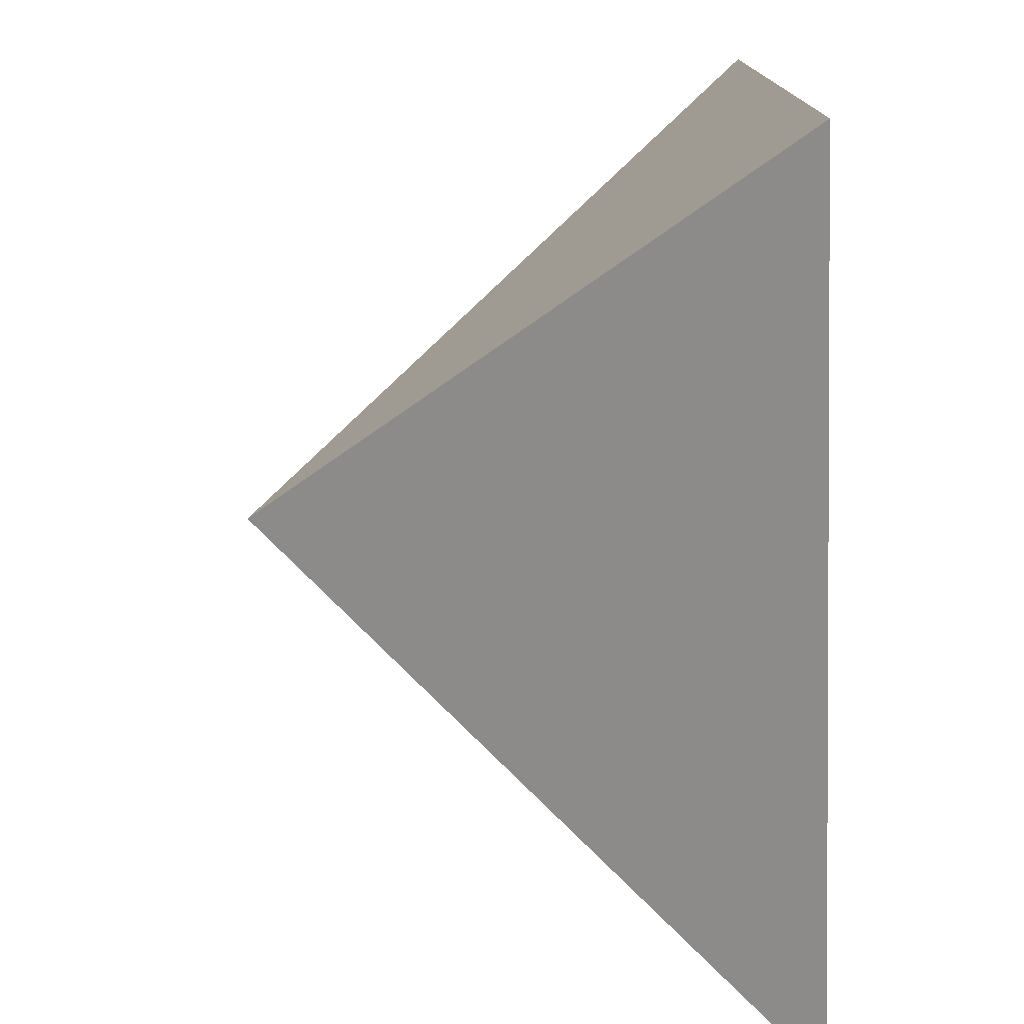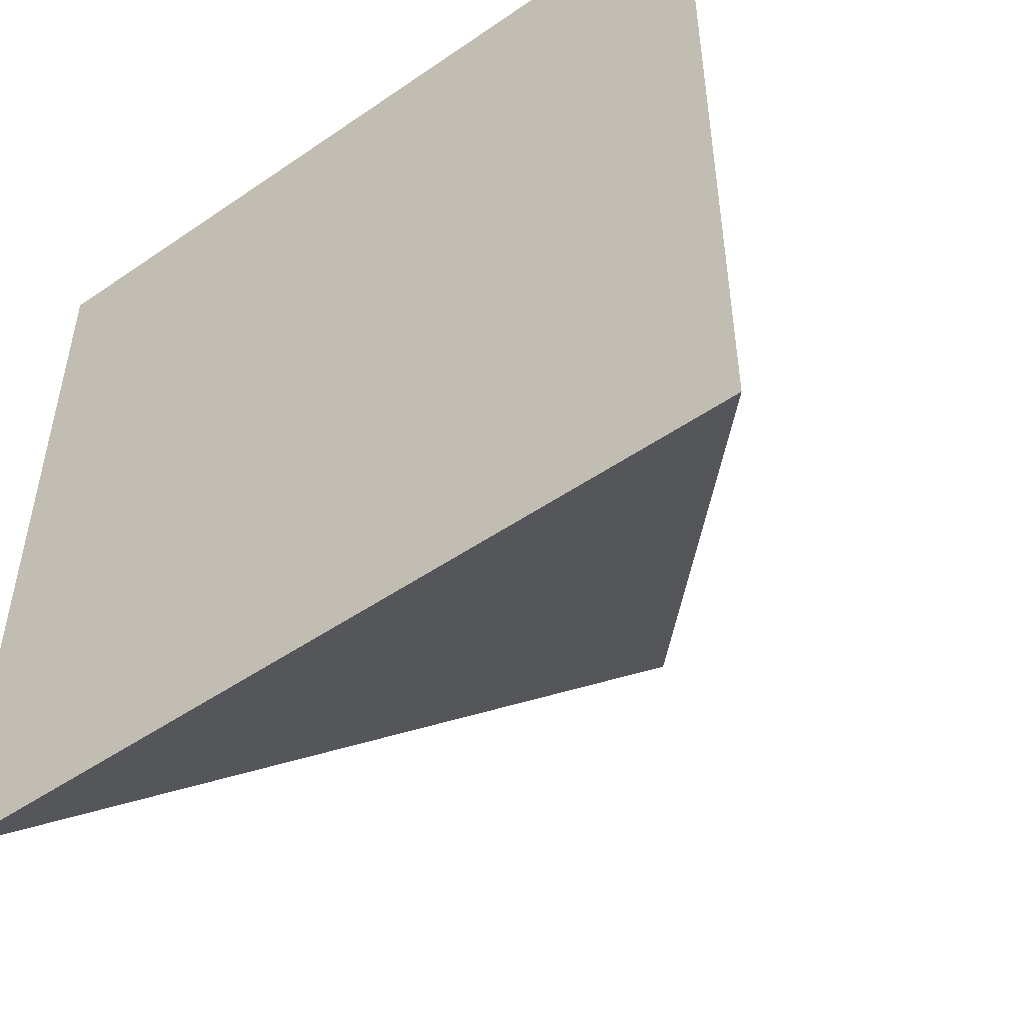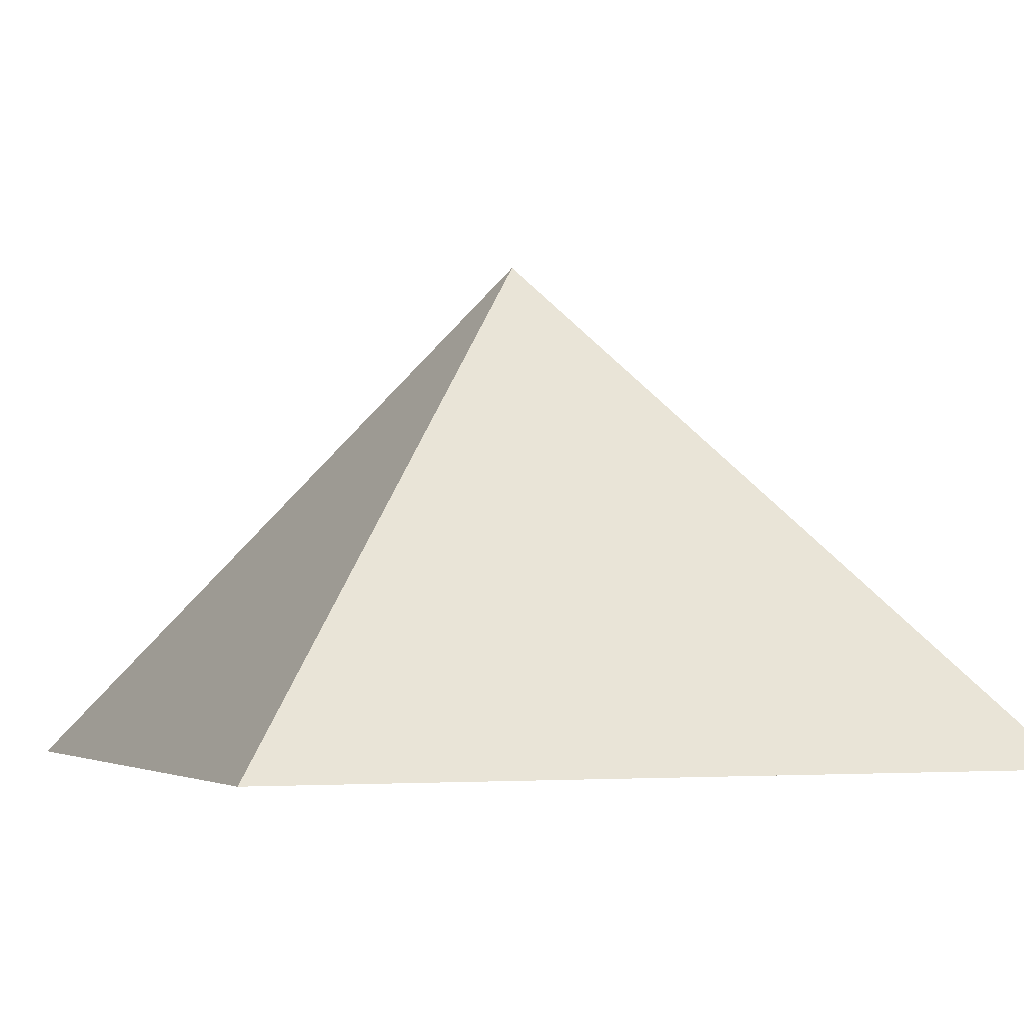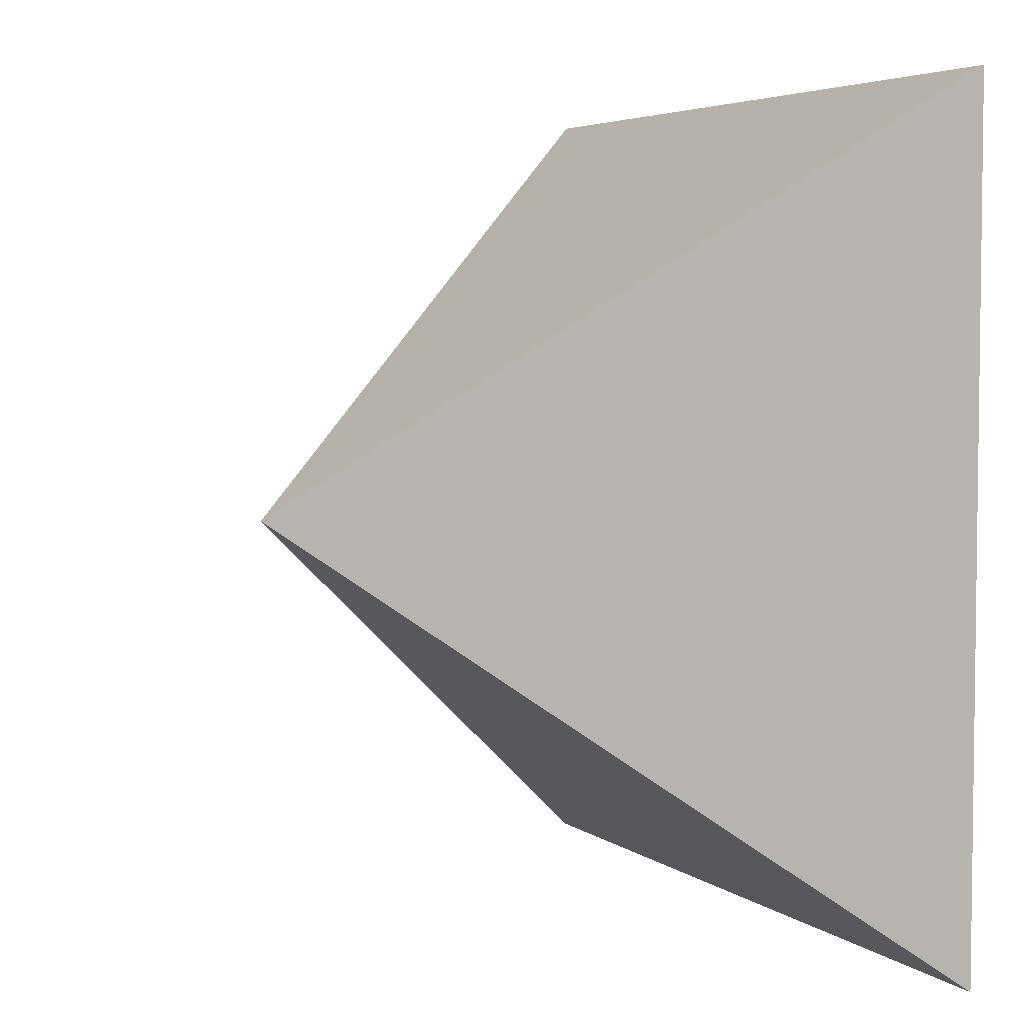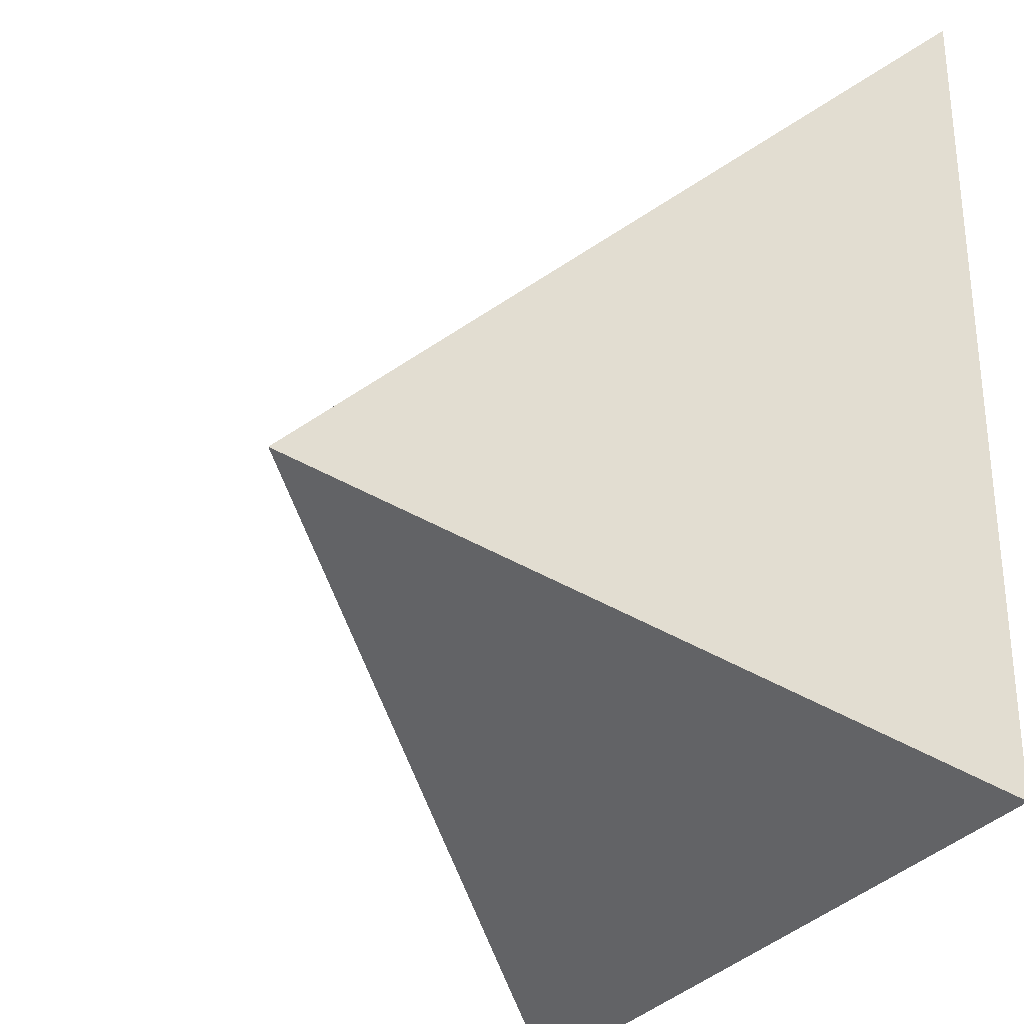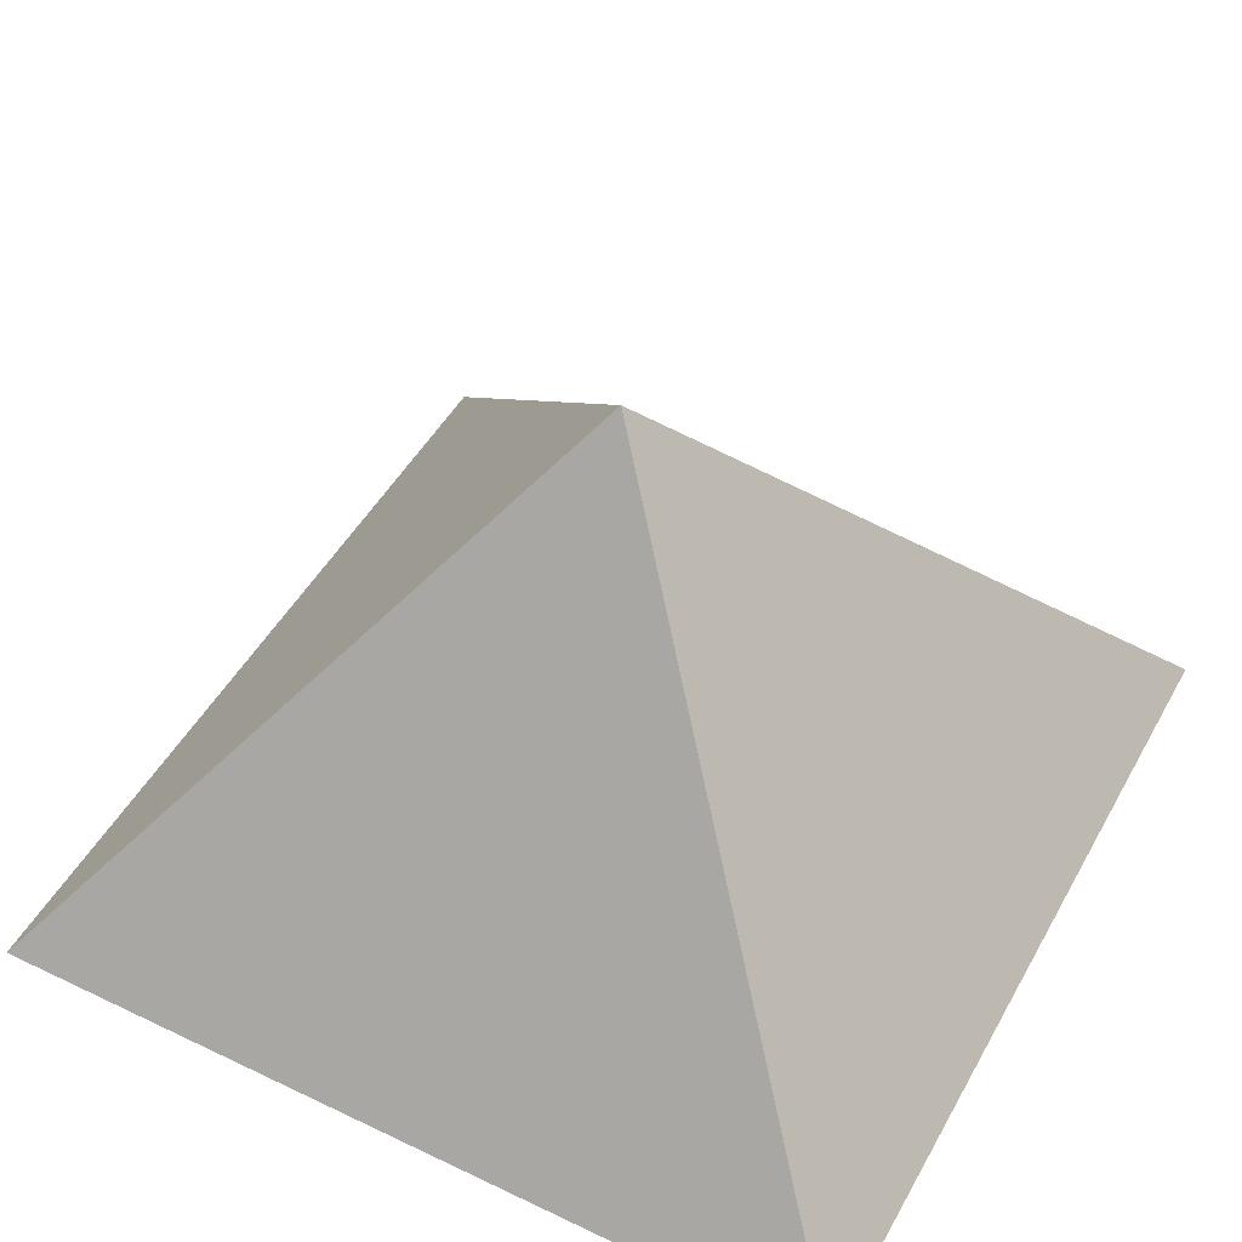
<metadata>
{"format":"obj","ext":"obj","renderer":"f3d","projection":"perspective","resolution":1024,"background":"white","views":[{"elev":-76.5,"azim":-88.5,"up":"+Z"},{"elev":-50.4,"azim":37.0,"up":"+Z"},{"elev":-3.7,"azim":-112.1,"up":"+Y"},{"elev":4.5,"azim":-115.0,"up":"+Z"},{"elev":-29.8,"azim":-118.3,"up":"+Z"},{"elev":48.3,"azim":28.1,"up":"+Y"}]}
</metadata>
<code>
v  0 6.831 -0
v  -5.367 0 5.367
v  5.367 0 5.367
v  5.367 0 -5.367
v  -5.367 0 -5.367
v  0 0 -0
o Pyramid002
g Pyramid002
f 1 2 3
f 1 3 4
f 1 4 5
f 1 5 2
f 2 6 3
f 3 6 4
f 4 6 5
f 5 6 2

</code>
